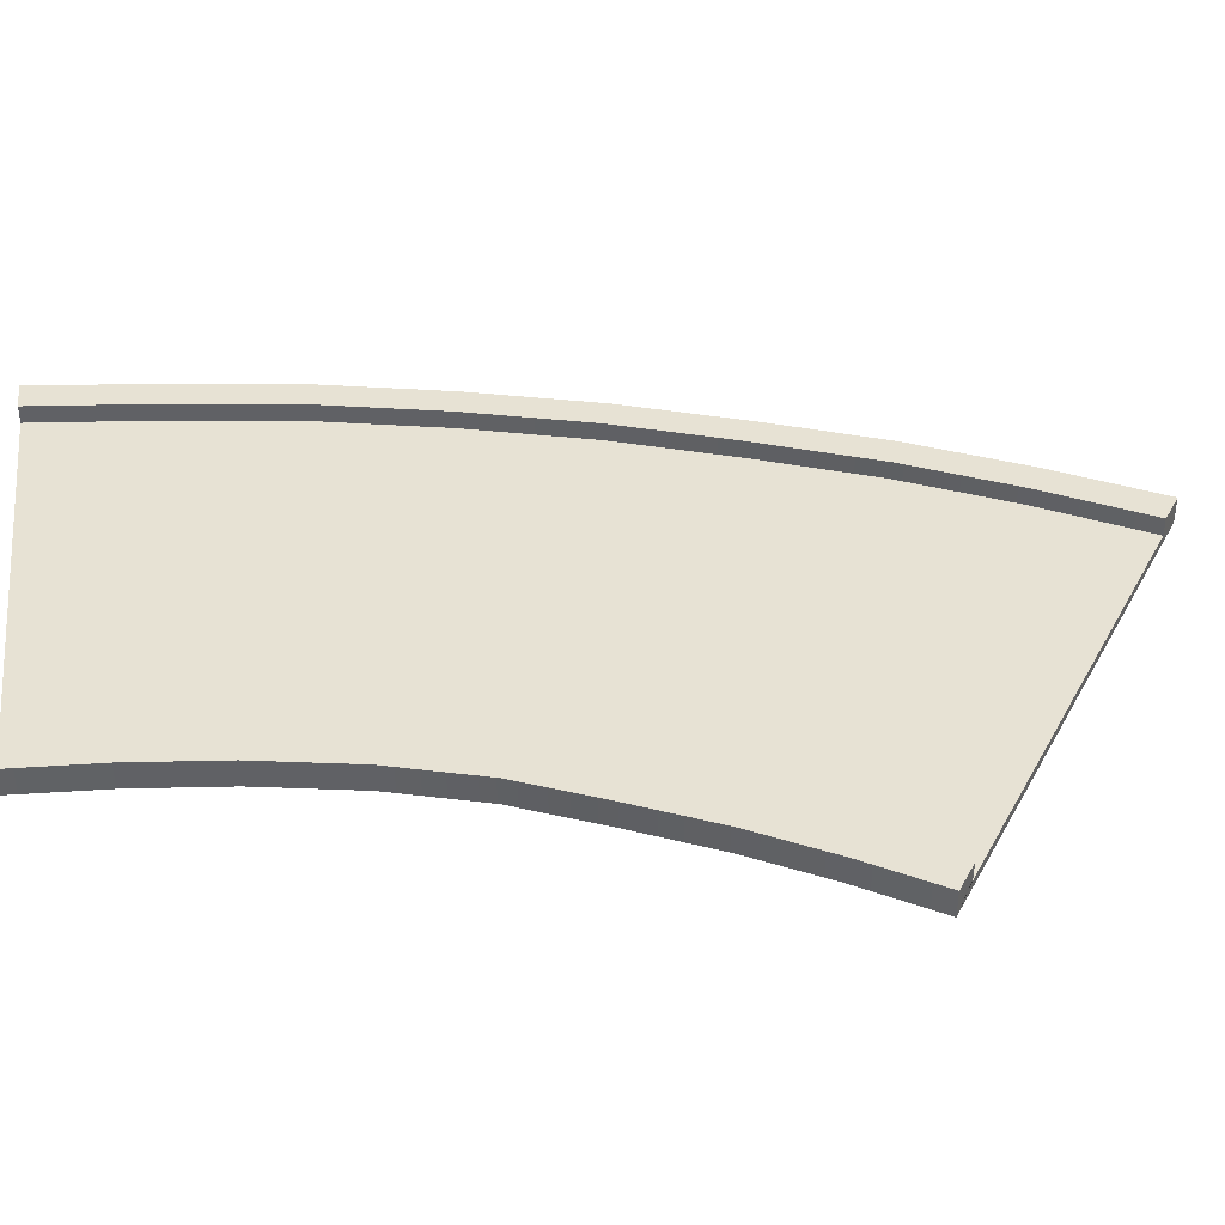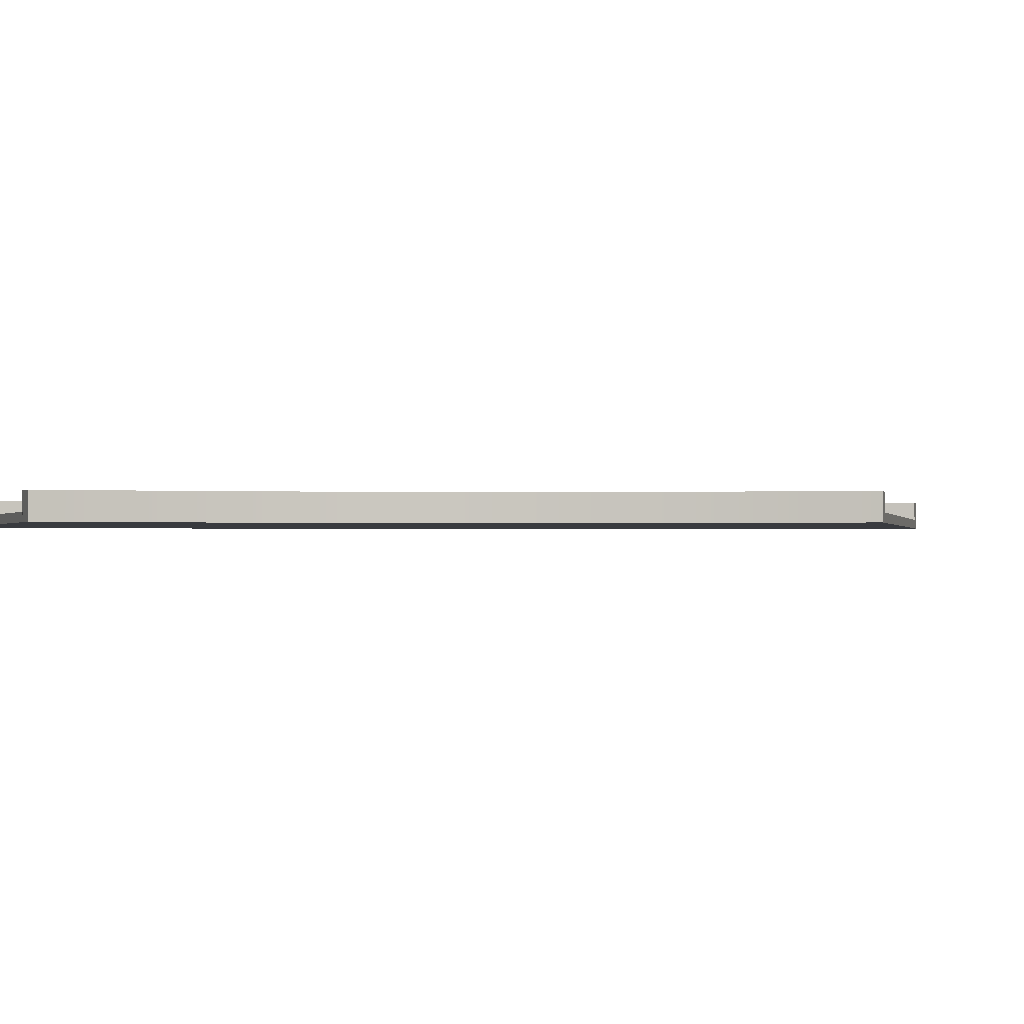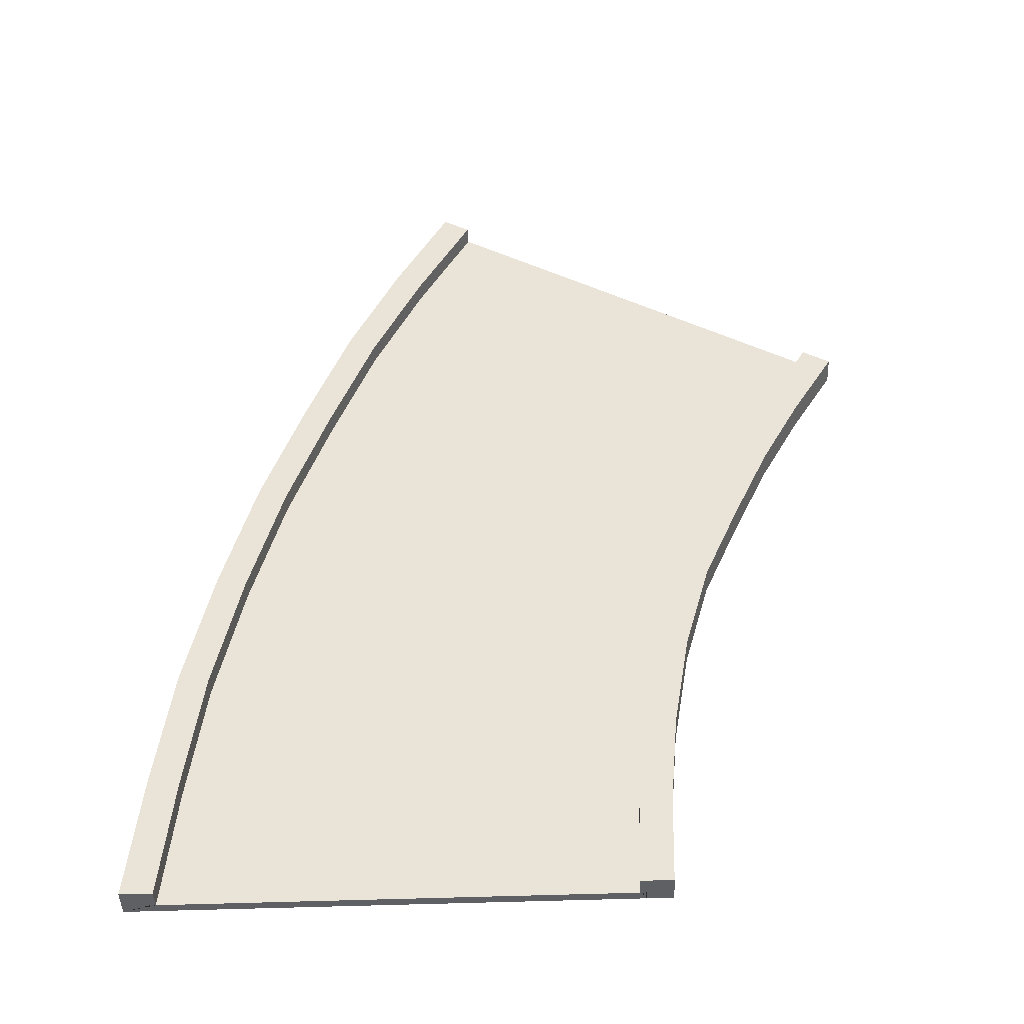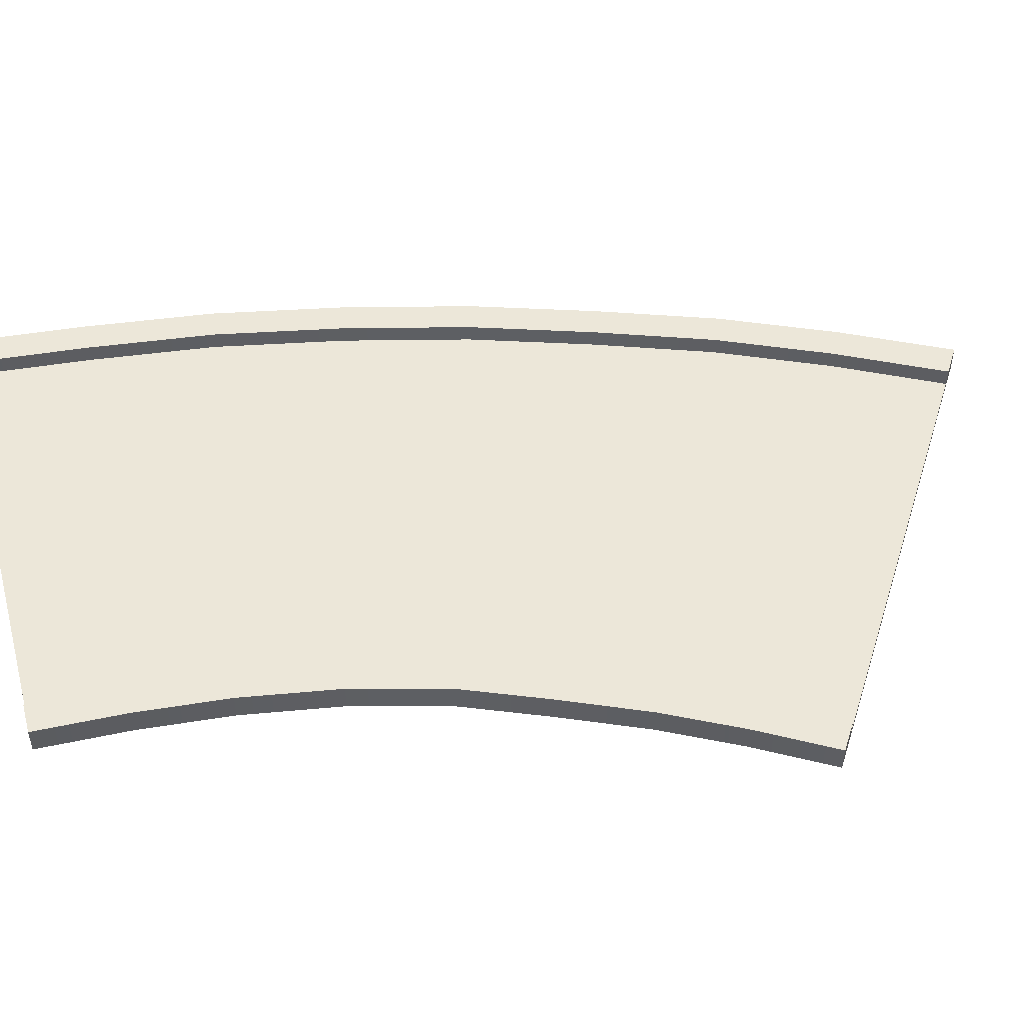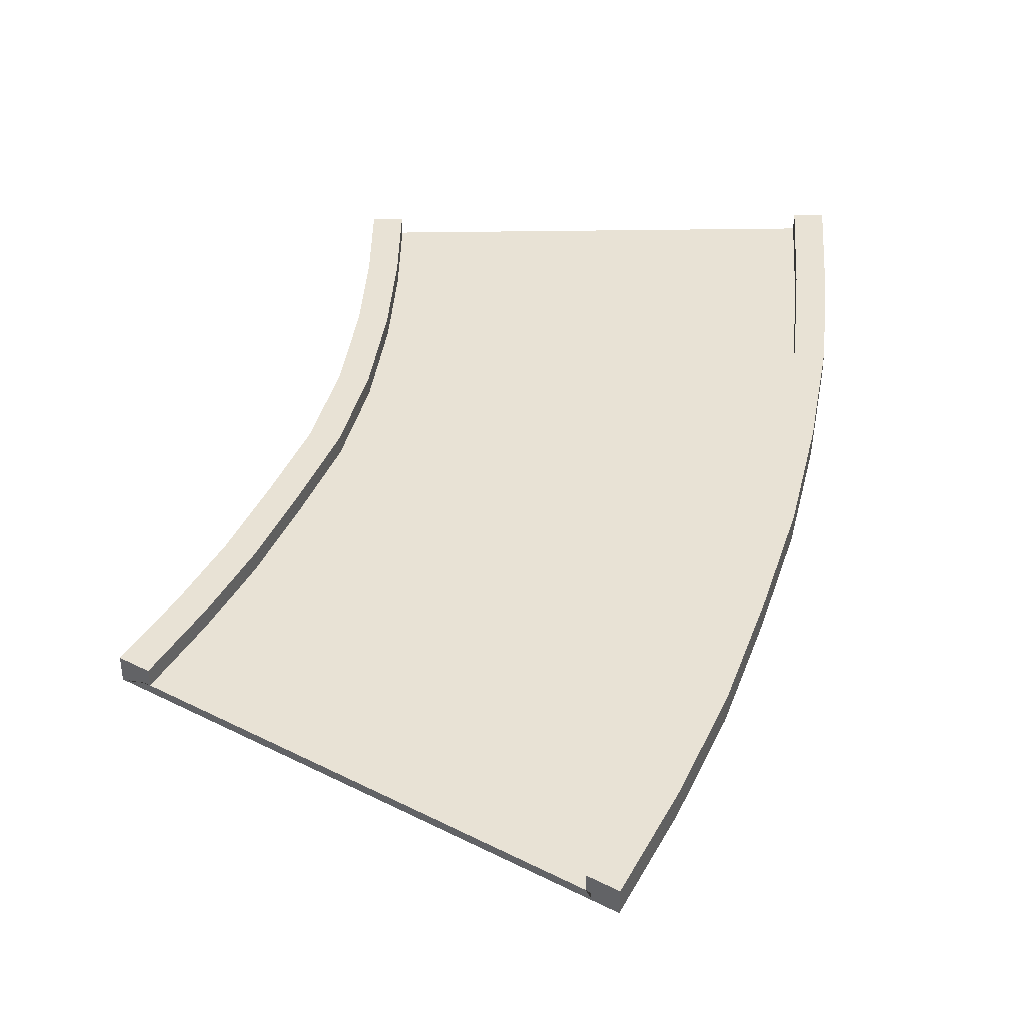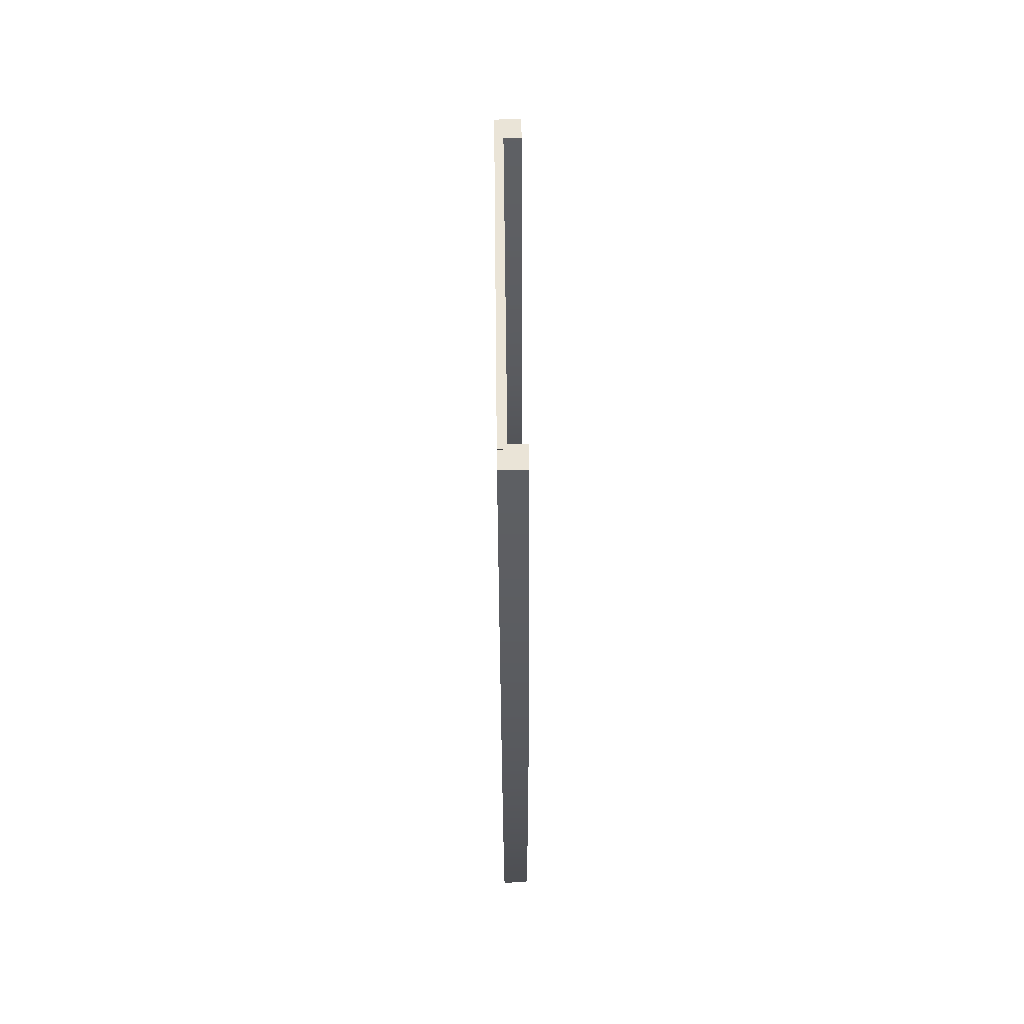
<metadata>
{"format":"obj","ext":"obj","renderer":"f3d","projection":"perspective","resolution":1024,"background":"white","views":[{"elev":39.8,"azim":-96.5,"up":"+Y"},{"elev":-1.0,"azim":-109.9,"up":"+Y"},{"elev":-45.1,"azim":-177.7,"up":"+Z"},{"elev":49.9,"azim":-105.1,"up":"+Y"},{"elev":40.8,"azim":-0.9,"up":"+Y"},{"elev":76.6,"azim":89.3,"up":"+Z"}]}
</metadata>
<code>
g default
v -54.44 0 144.4
v -75.5 0 130.9
v -63.75 0 91.43
v -39.48 0 91.35
v -39.48 0.5 91.35
v -63.75 0.5 91.43
v -75.5 0.5 130.9
v -54.44 0.5 144.4
v -54.13 0 144.6
v -39.12 0 91.35
v -54.44 1.5 144.4
v -39.48 1.5 91.35
v -37.75 0 91.35
v -52.94 0 145.3
v -52.94 1.5 145.3
v -37.75 1.5 91.35
v -75.82 0.5 130.7
v -75.82 0 130.7
v -54.13 0.5 144.6
v -77 0 130
v -75.5 1.5 130.9
v -77 1.5 130
v -63.75 1.5 91.43
v -65.48 1.5 91.43
v -64.12 0 91.43
v -65.48 0 91.43
v -39.12 0.5 91.35
v -64.12 0.5 91.43
v -66.78 0 112.8
v -67.12 0 112.7
v -68.39 0 112.4
v -68.39 1.5 112.4
v -66.78 1.5 112.8
v -66.78 0.5 112.8
v -44.1 0.5 119.4
v -44.1 1.5 119.4
v -42.49 1.5 119.9
v -42.49 0 119.9
v -43.76 0 119.5
v -44.1 0 119.4
v -70.84 0 122.4
v -71.17 0 122.2
v -72.39 0 121.7
v -72.39 1.5 121.7
v -70.84 1.5 122.4
v -70.84 0.5 122.4
v -48.7 0.5 132.6
v -48.7 1.5 132.6
v -47.15 1.5 133.3
v -47.15 0 133.3
v -48.37 0 132.7
v -48.7 0 132.6
v -40.9 0 105.3
v -40.55 0 105.3
v -39.24 0 105.5
v -39.24 1.5 105.5
v -40.9 1.5 105.3
v -40.9 0.5 105.3
v -64.41 0.5 101.9
v -64.41 1.5 101.9
v -66.08 1.5 101.6
v -66.08 0 101.6
v -64.76 0 101.8
v -64.41 0 101.9
v -70.34 0 117
v -69.09 0 117.5
v -68.76 0 117.6
v -46.33 0 126.1
v -46 0 126.2
v -44.75 0 126.7
v -44.75 1.5 126.7
v -46.33 1.5 126.1
v -46.33 0.5 126.1
v -68.76 0.5 117.6
v -68.76 1.5 117.6
v -70.34 1.5 117
v -65.35 0 107.5
v -65.69 0 107.5
v -66.98 0 107.2
v -66.98 1.5 107.2
v -65.35 1.5 107.5
v -65.35 0.5 107.5
v -42.32 0.5 112.4
v -42.32 1.5 112.4
v -40.68 1.5 112.8
v -40.68 0 112.8
v -41.98 0 112.5
v -42.32 0 112.4
v -40.07 0 98.22
v -39.71 0 98.24
v -38.37 0 98.33
v -38.37 1.5 98.33
v -40.07 1.5 98.22
v -40.07 0.5 98.22
v -63.94 0.5 96.6
v -63.94 1.5 96.6
v -65.64 1.5 96.49
v -65.64 0 96.49
v -64.3 0 96.58
v -63.94 0 96.6
v -73.06 0 126.7
v -73.38 0 126.5
v -74.59 0 125.9
v -74.59 1.5 125.9
v -73.06 1.5 126.7
v -73.06 0.5 126.7
v -51.44 0.5 138.6
v -51.44 1.5 138.6
v -49.92 1.5 139.4
v -49.92 0 139.4
v -51.12 0 138.8
v -51.44 0 138.6
g group2_pPlane6
f 88 77 64 53
f 58 59 82 83
f 87 88 53 54
f 83 84 57 58
f 54 55 86 87
f 84 85 56 57
f 85 86 55 56
f 7 17 18 2
f 8 7 2 1
f 1 9 19 8
f 20 18 17 7 21 22
f 9 14 15 11 8 19
f 59 60 81 82
f 80 81 60 61
f 77 78 63 64
f 61 62 79 80
f 78 79 62 63
f 10 4 5 27
f 4 3 6 5
f 3 25 28 6
f 13 10 27 5 12 16
f 25 26 24 23 6 28
f 41 42 66 67
f 42 43 65 66
f 76 65 43 44
f 44 45 75 76
f 74 75 45 46
f 73 74 46 47
f 47 48 72 73
f 48 49 71 72
f 49 50 70 71
f 69 70 50 51
f 51 52 68 69
f 52 41 67 68
f 101 102 42 41
f 102 103 43 42
f 44 43 103 104
f 104 105 45 44
f 46 45 105 106
f 47 46 106 107
f 107 108 48 47
f 108 109 49 48
f 109 110 50 49
f 51 50 110 111
f 111 112 52 51
f 112 101 41 52
f 54 53 89 90
f 90 91 55 54
f 56 55 91 92
f 57 56 92 93
f 58 57 93 94
f 94 95 59 58
f 95 96 60 59
f 61 60 96 97
f 97 98 62 61
f 63 62 98 99
f 64 63 99 100
f 53 64 100 89
f 66 65 31 30
f 67 66 30 29
f 68 67 29 40
f 69 68 40 39
f 39 38 70 69
f 71 70 38 37
f 72 71 37 36
f 73 72 36 35
f 35 34 74 73
f 34 33 75 74
f 76 75 33 32
f 32 31 65 76
f 29 30 78 77
f 30 31 79 78
f 80 79 31 32
f 32 33 81 80
f 82 81 33 34
f 83 82 34 35
f 35 36 84 83
f 36 37 85 84
f 37 38 86 85
f 87 86 38 39
f 39 40 88 87
f 40 29 77 88
f 90 89 4 10
f 10 13 91 90
f 92 91 13 16
f 93 92 16 12
f 94 93 12 5
f 5 6 95 94
f 6 23 96 95
f 97 96 23 24
f 26 98 97 24
f 99 98 26 25
f 100 99 25 3
f 89 100 3 4
f 2 18 102 101
f 18 20 103 102
f 104 103 20 22
f 22 21 105 104
f 106 105 21 7
f 107 106 7 8
f 8 11 108 107
f 11 15 109 108
f 14 110 109 15
f 111 110 14 9
f 9 1 112 111
f 1 2 101 112

</code>
